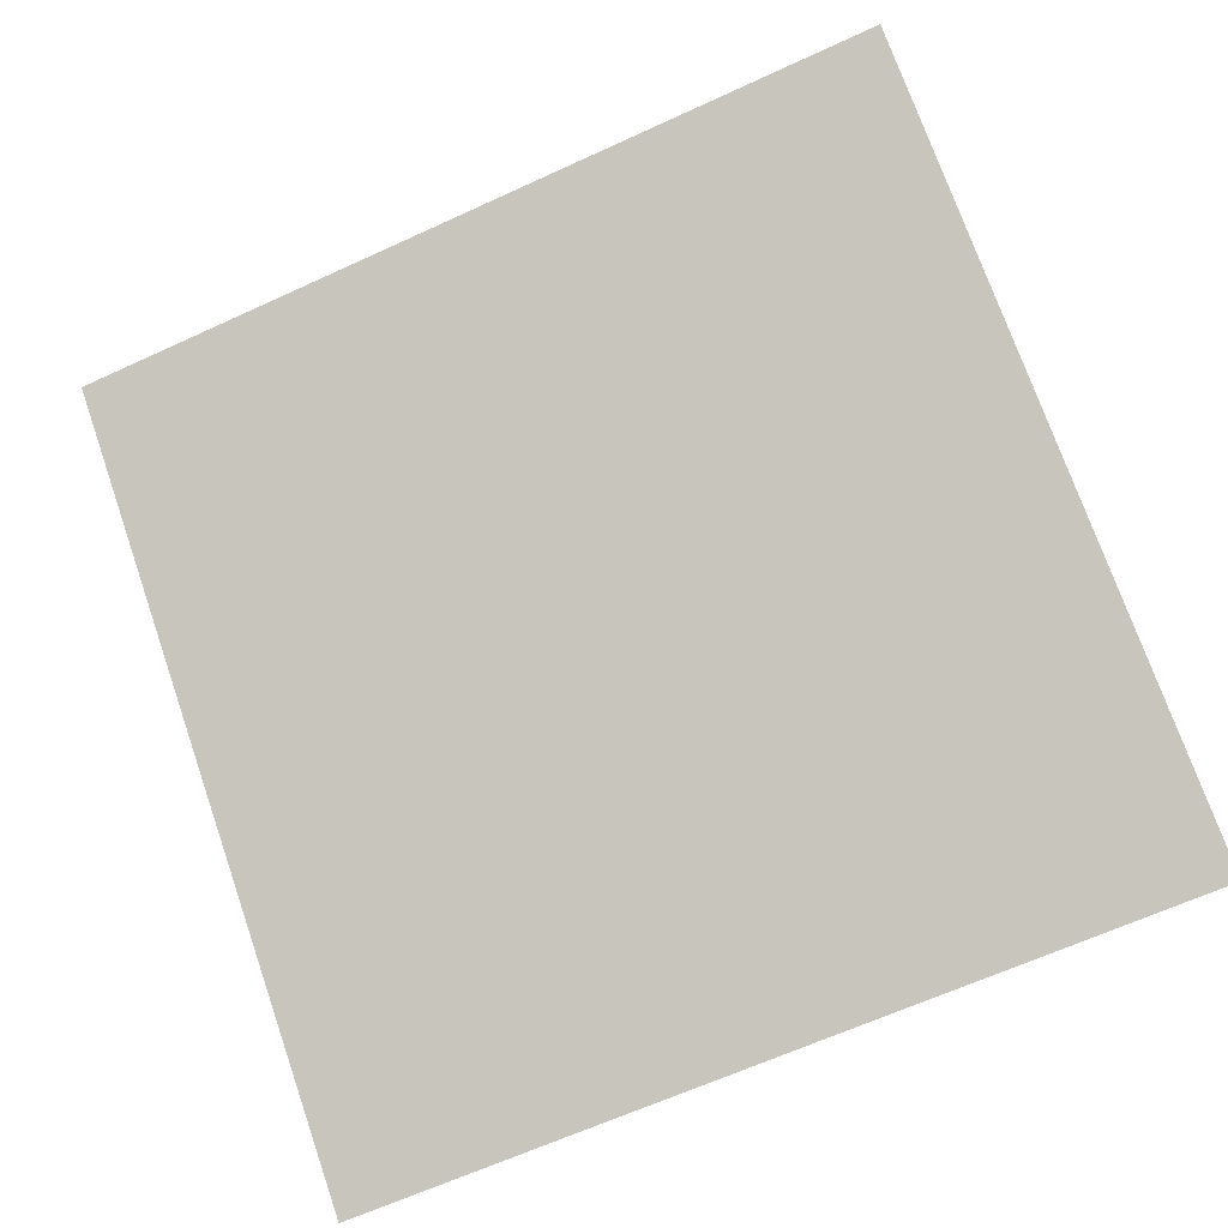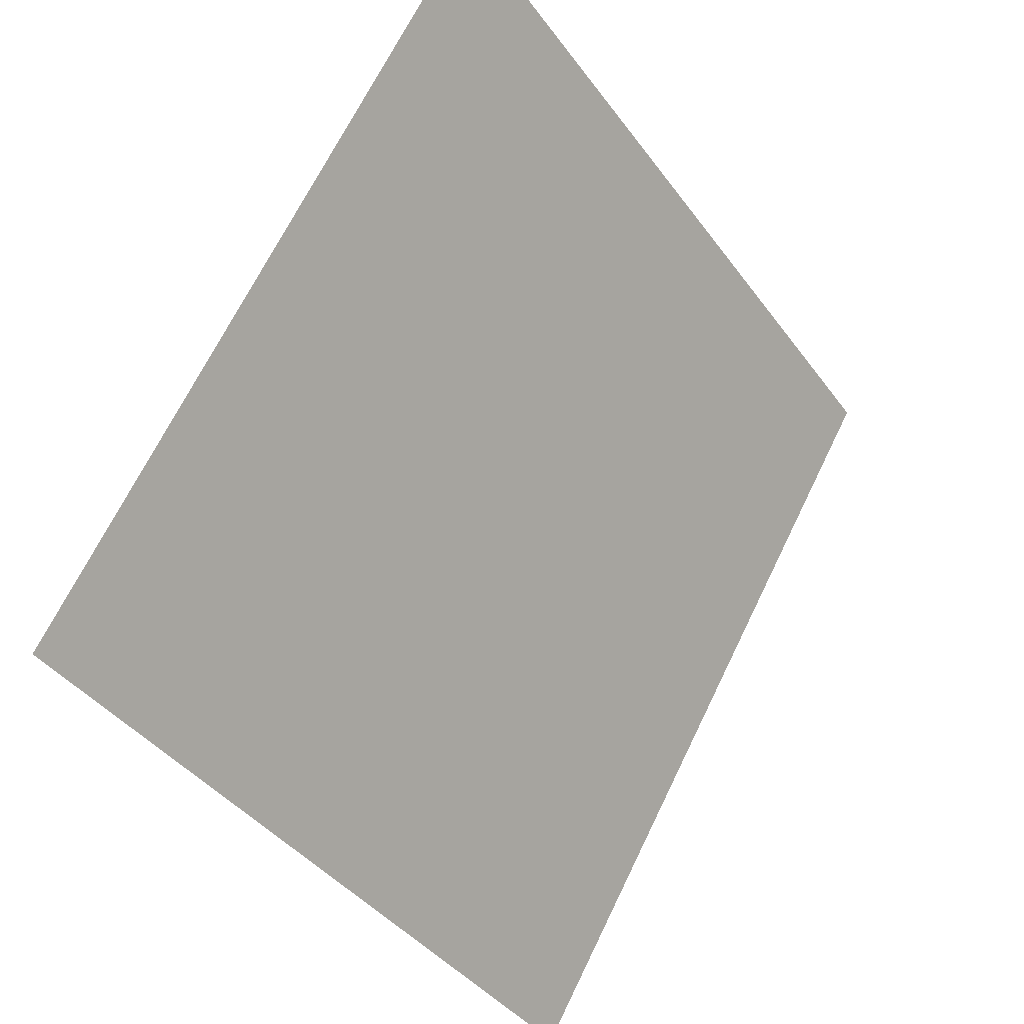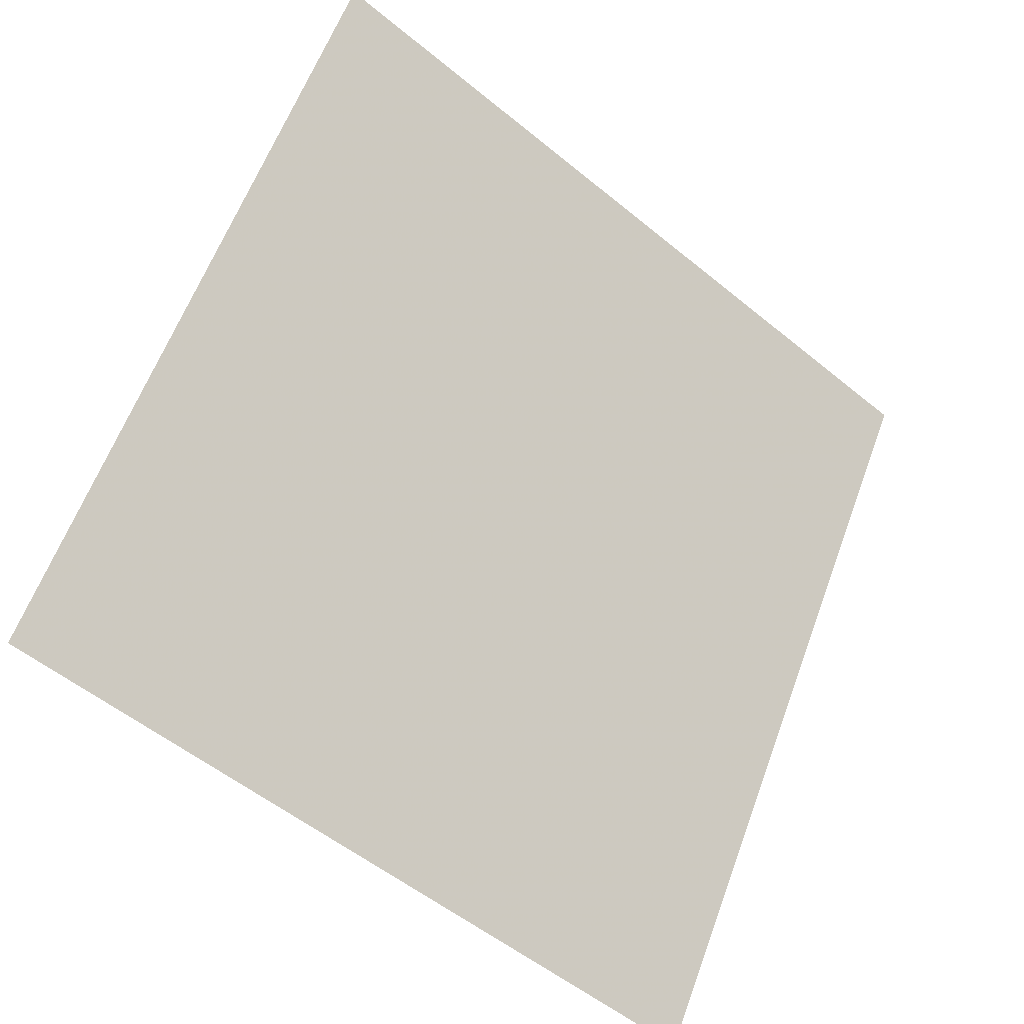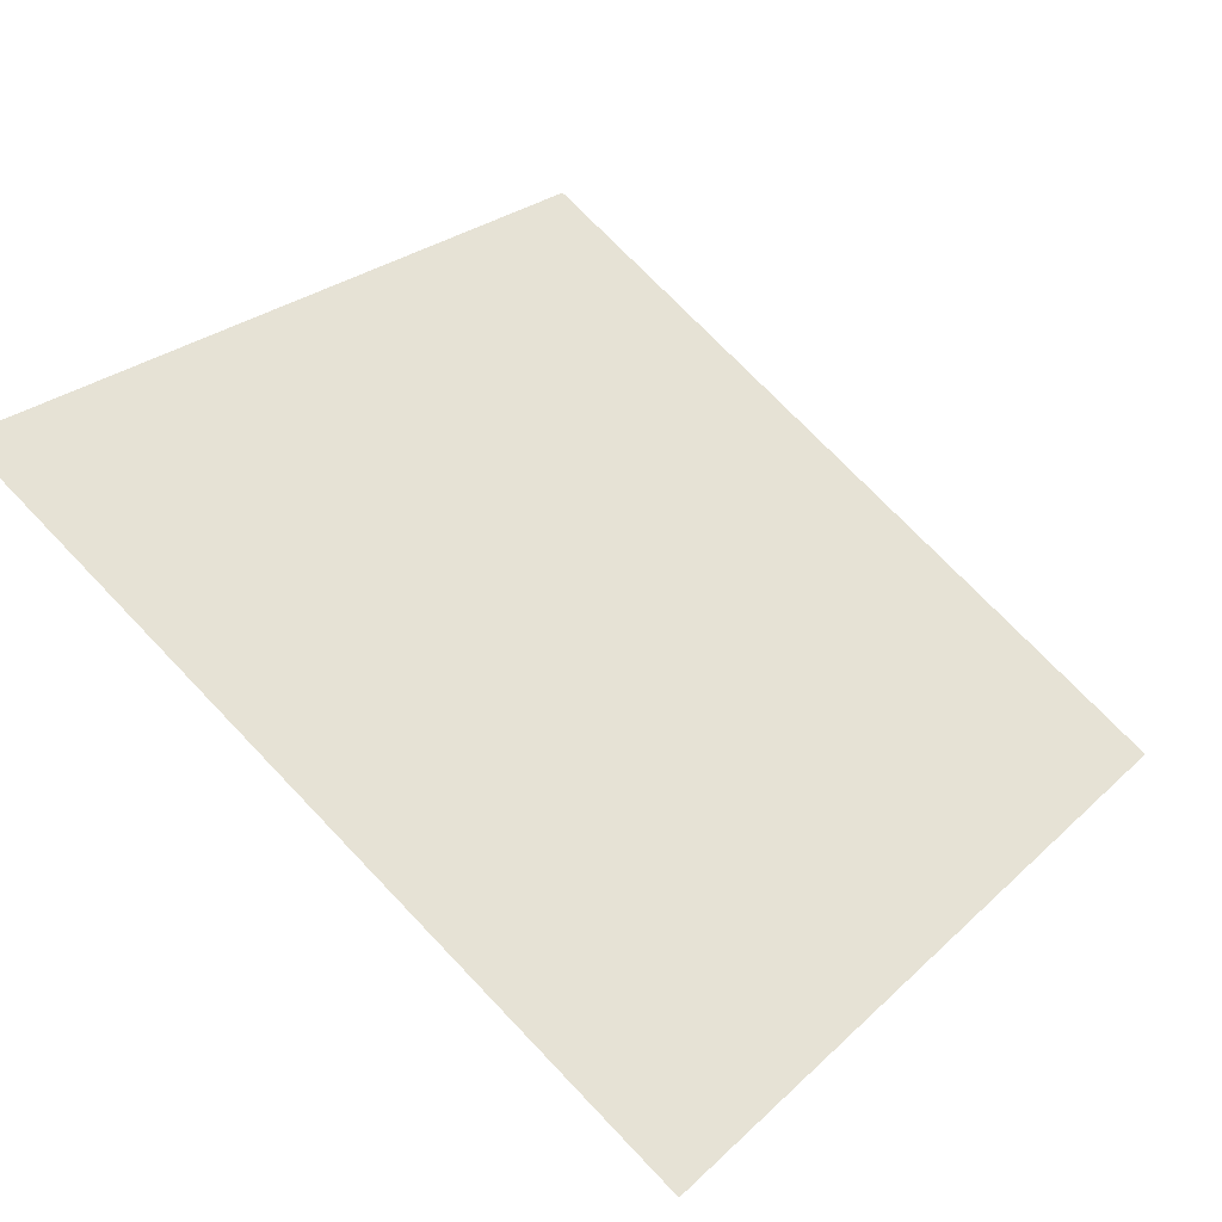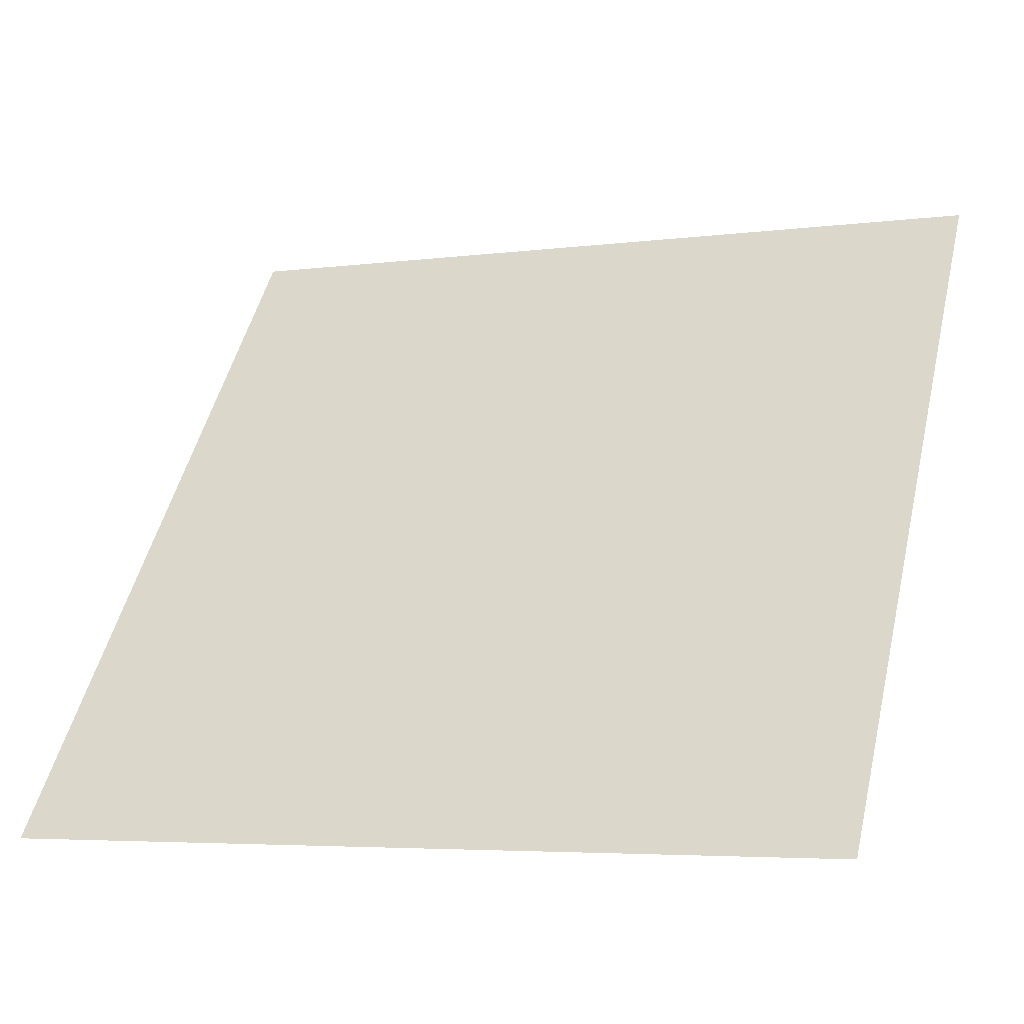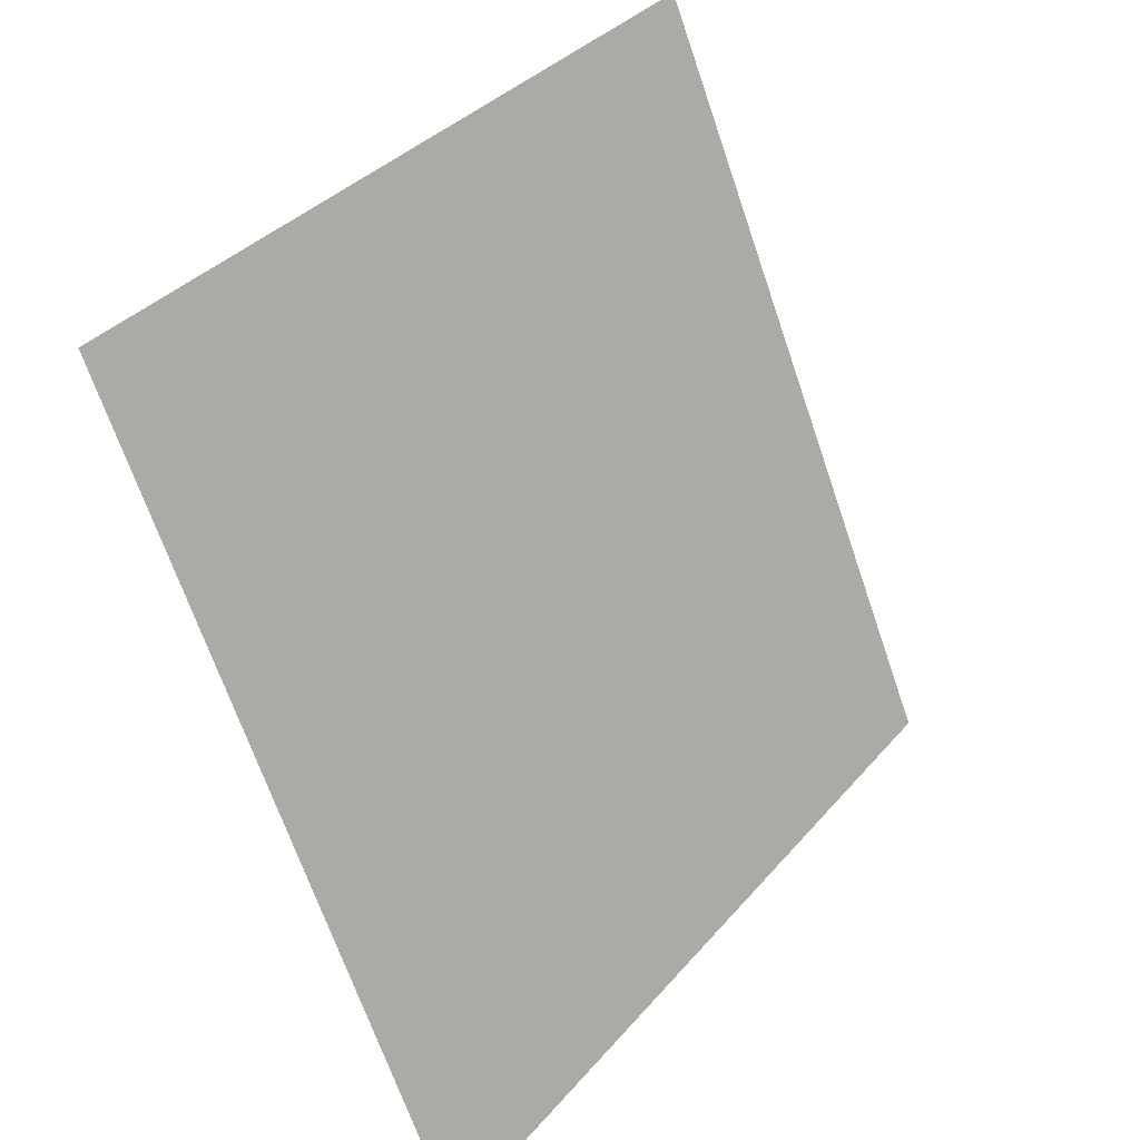
<metadata>
{"format":"obj","ext":"obj","renderer":"f3d","projection":"perspective","resolution":1024,"background":"white","views":[{"elev":-67.5,"azim":25.4,"up":"+Y"},{"elev":68.2,"azim":-65.5,"up":"+Z"},{"elev":59.4,"azim":110.7,"up":"+Y"},{"elev":72.5,"azim":46.7,"up":"+Y"},{"elev":-6.4,"azim":20.8,"up":"+Z"},{"elev":-68.6,"azim":107.5,"up":"+Z"}]}
</metadata>
<code>
v -0.1894 0.5978 0.2513
v -0.1959 0.598 0.2513
v -0.1958 0.6019 0.2566
v -0.1892 0.6017 0.2565
f 4 3 2 1

</code>
